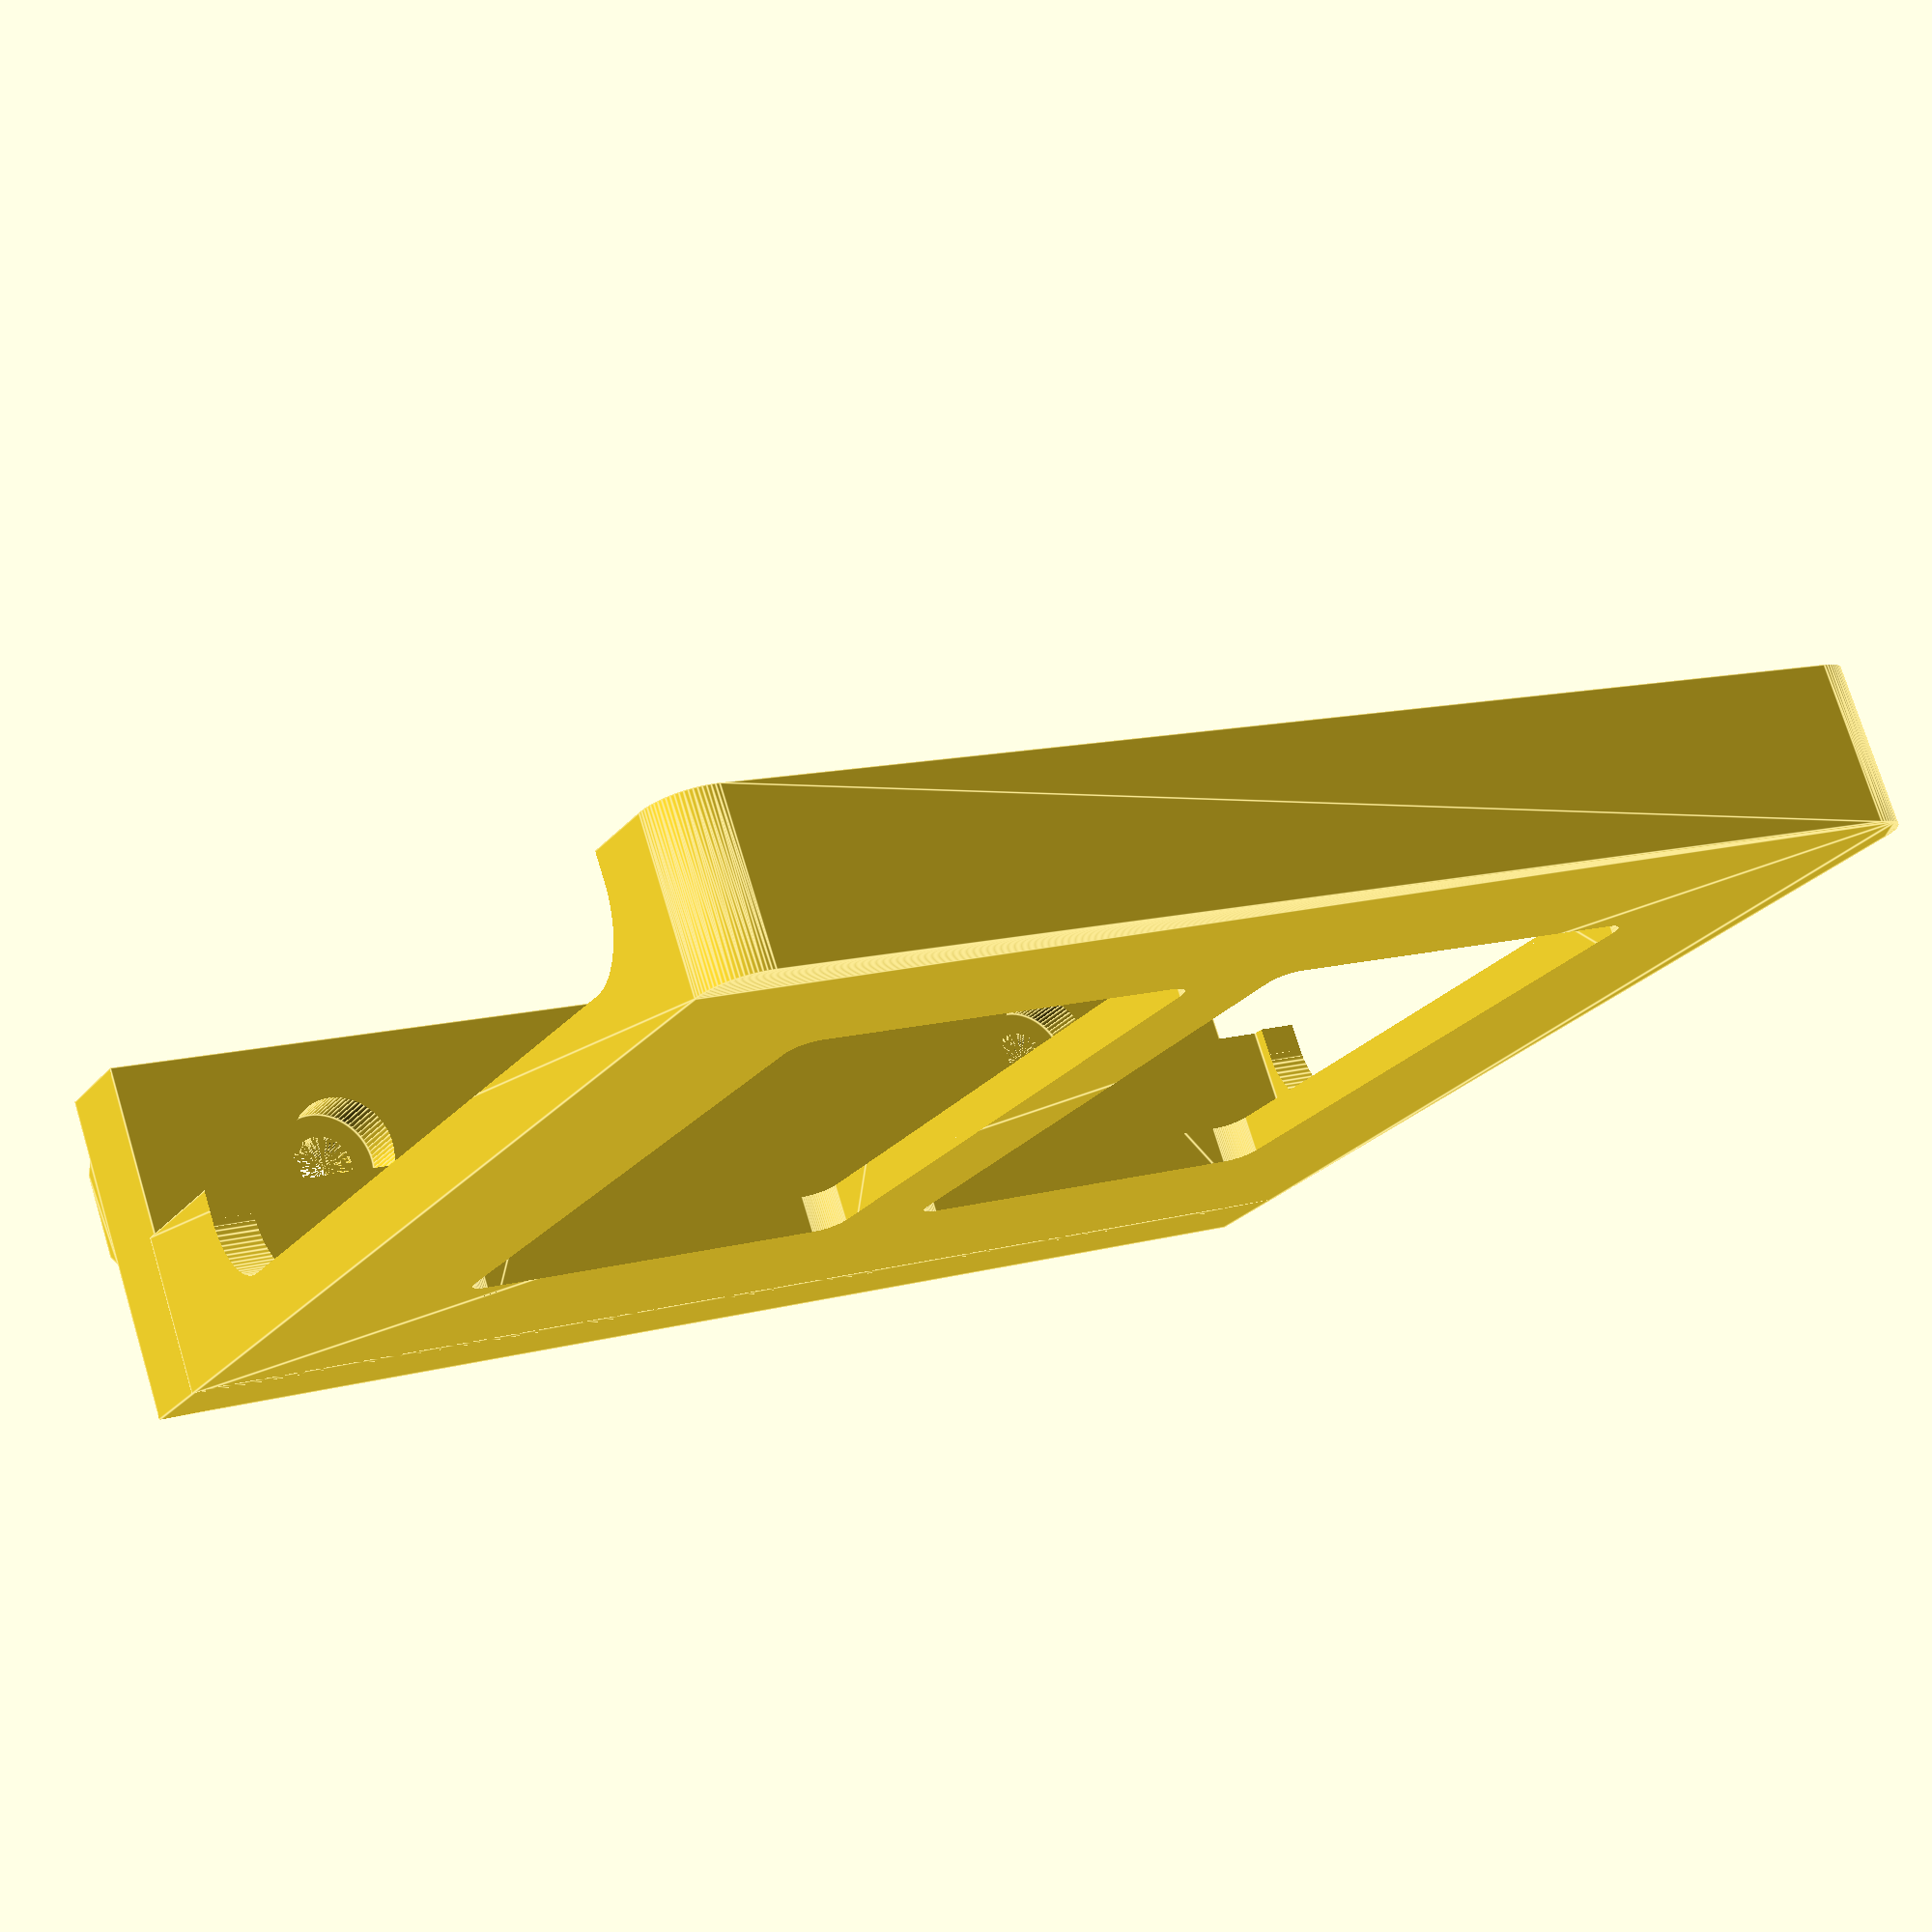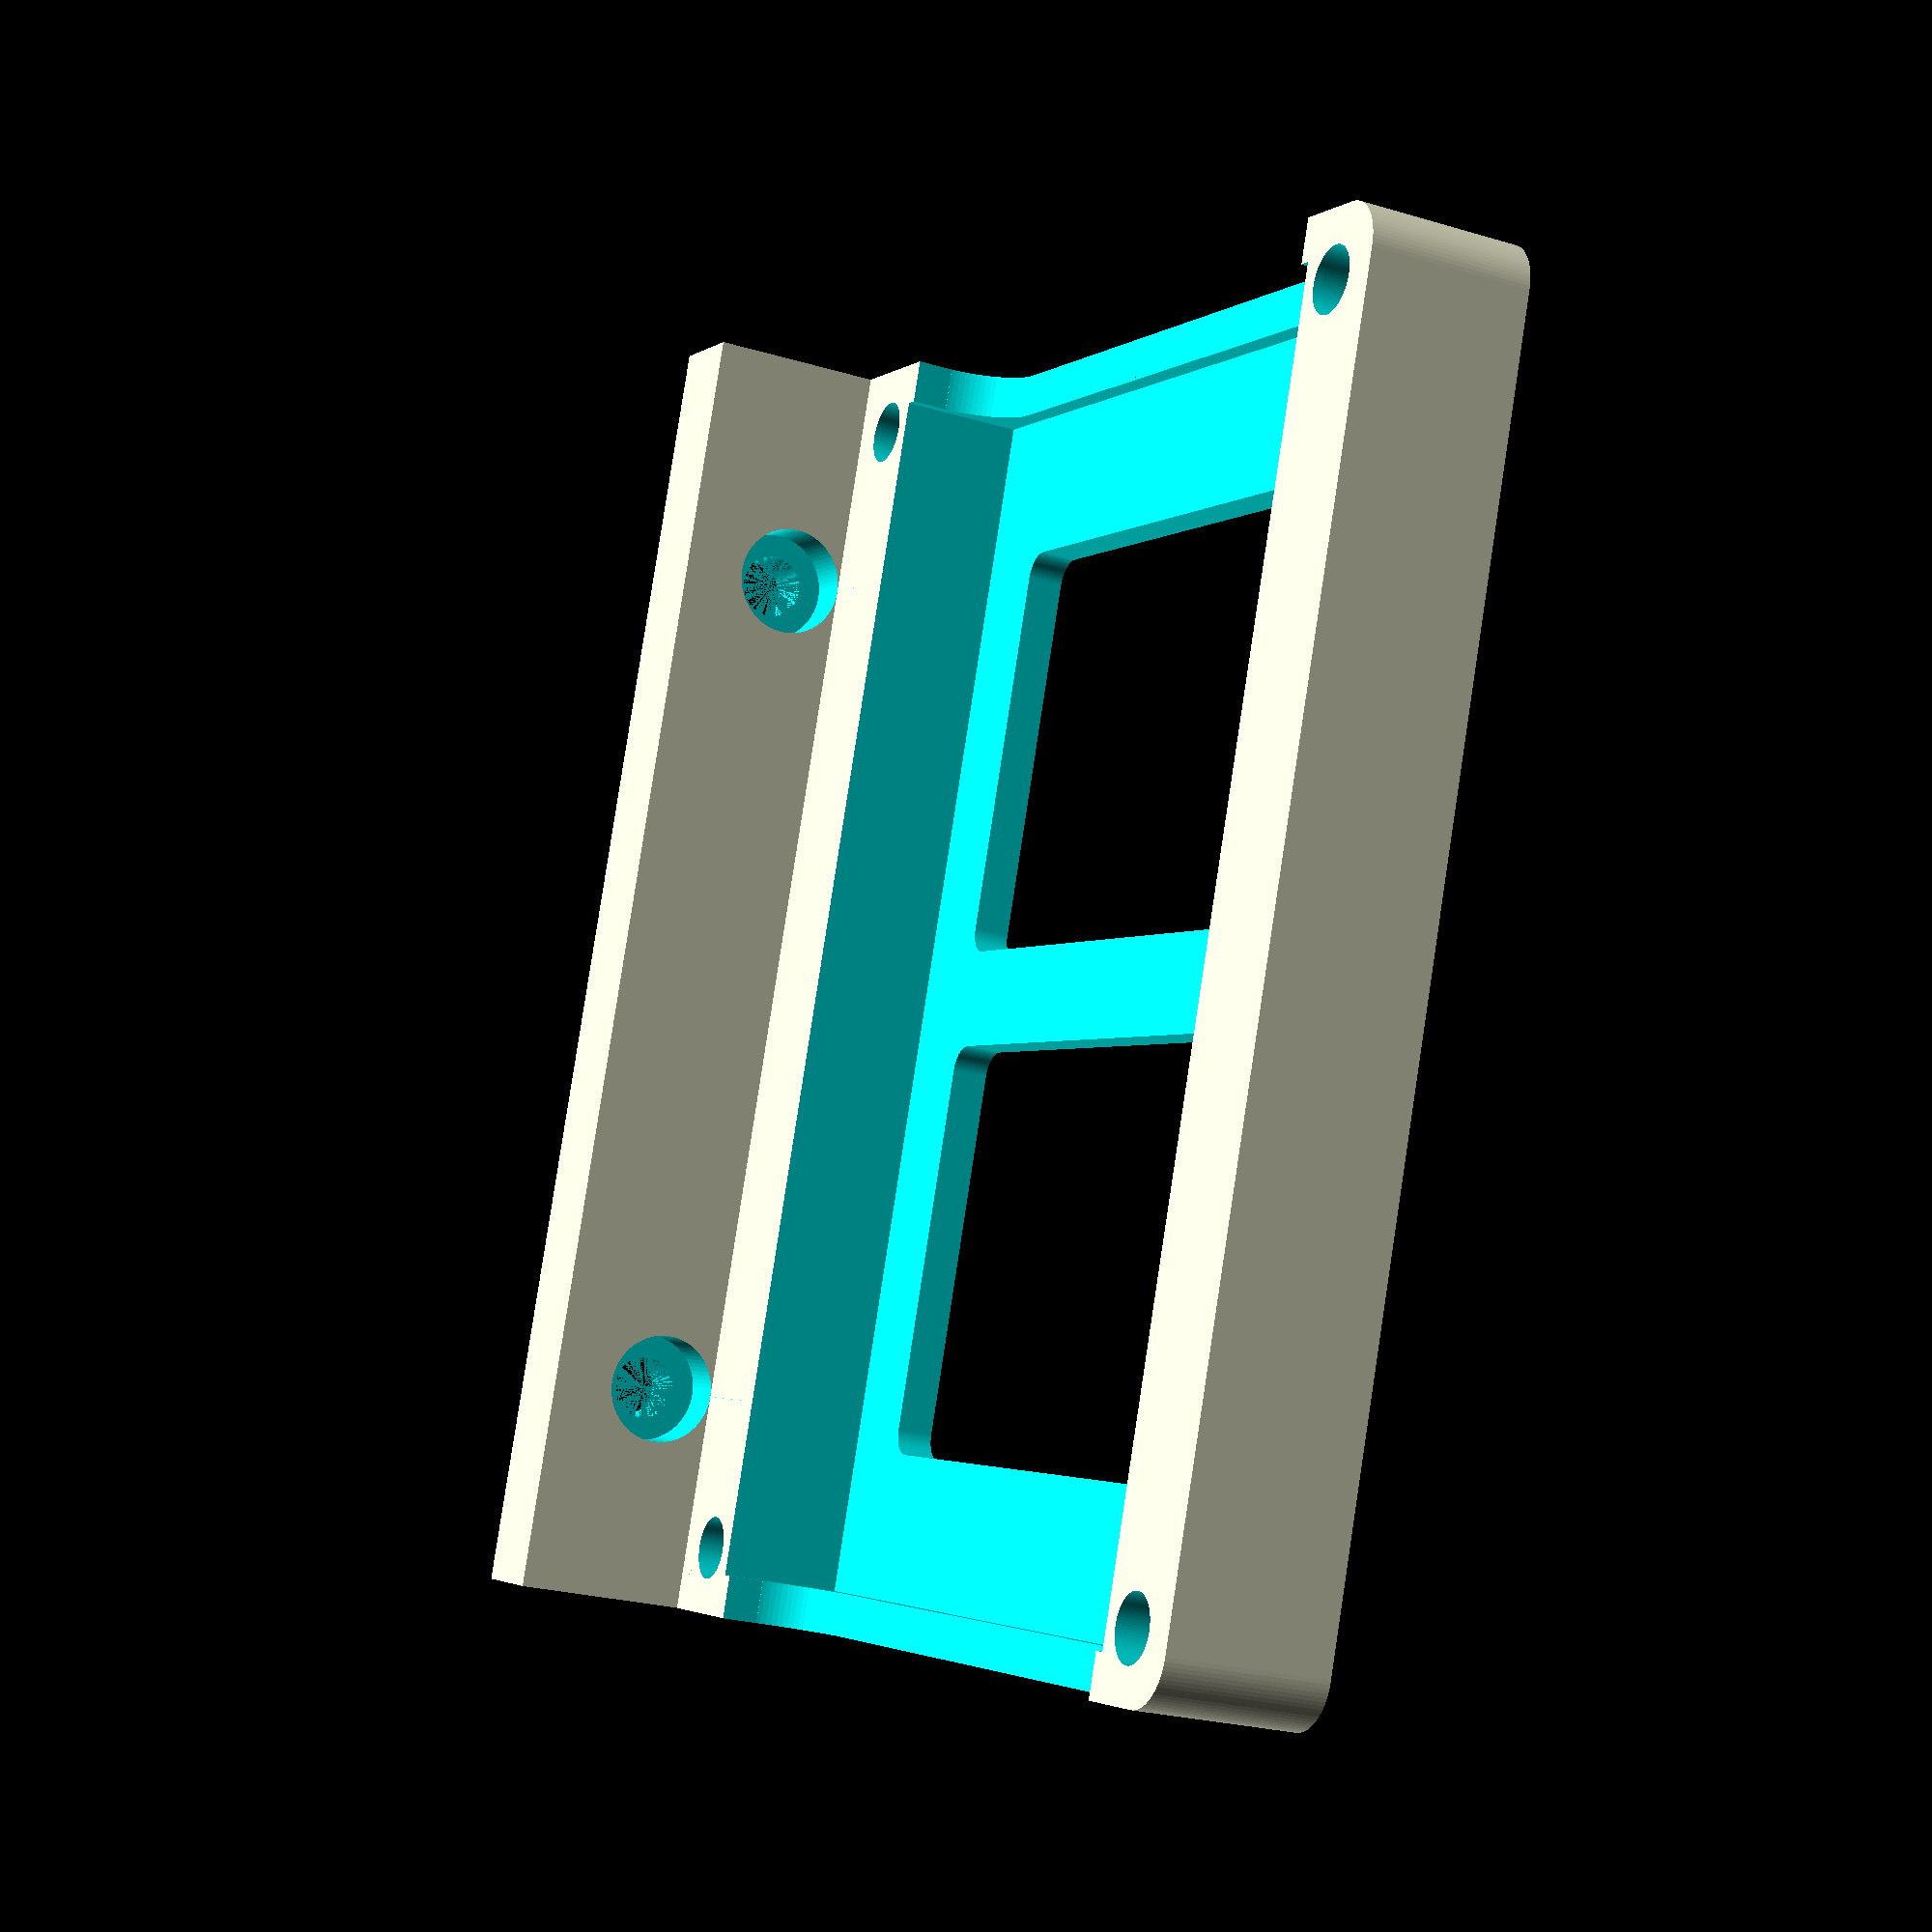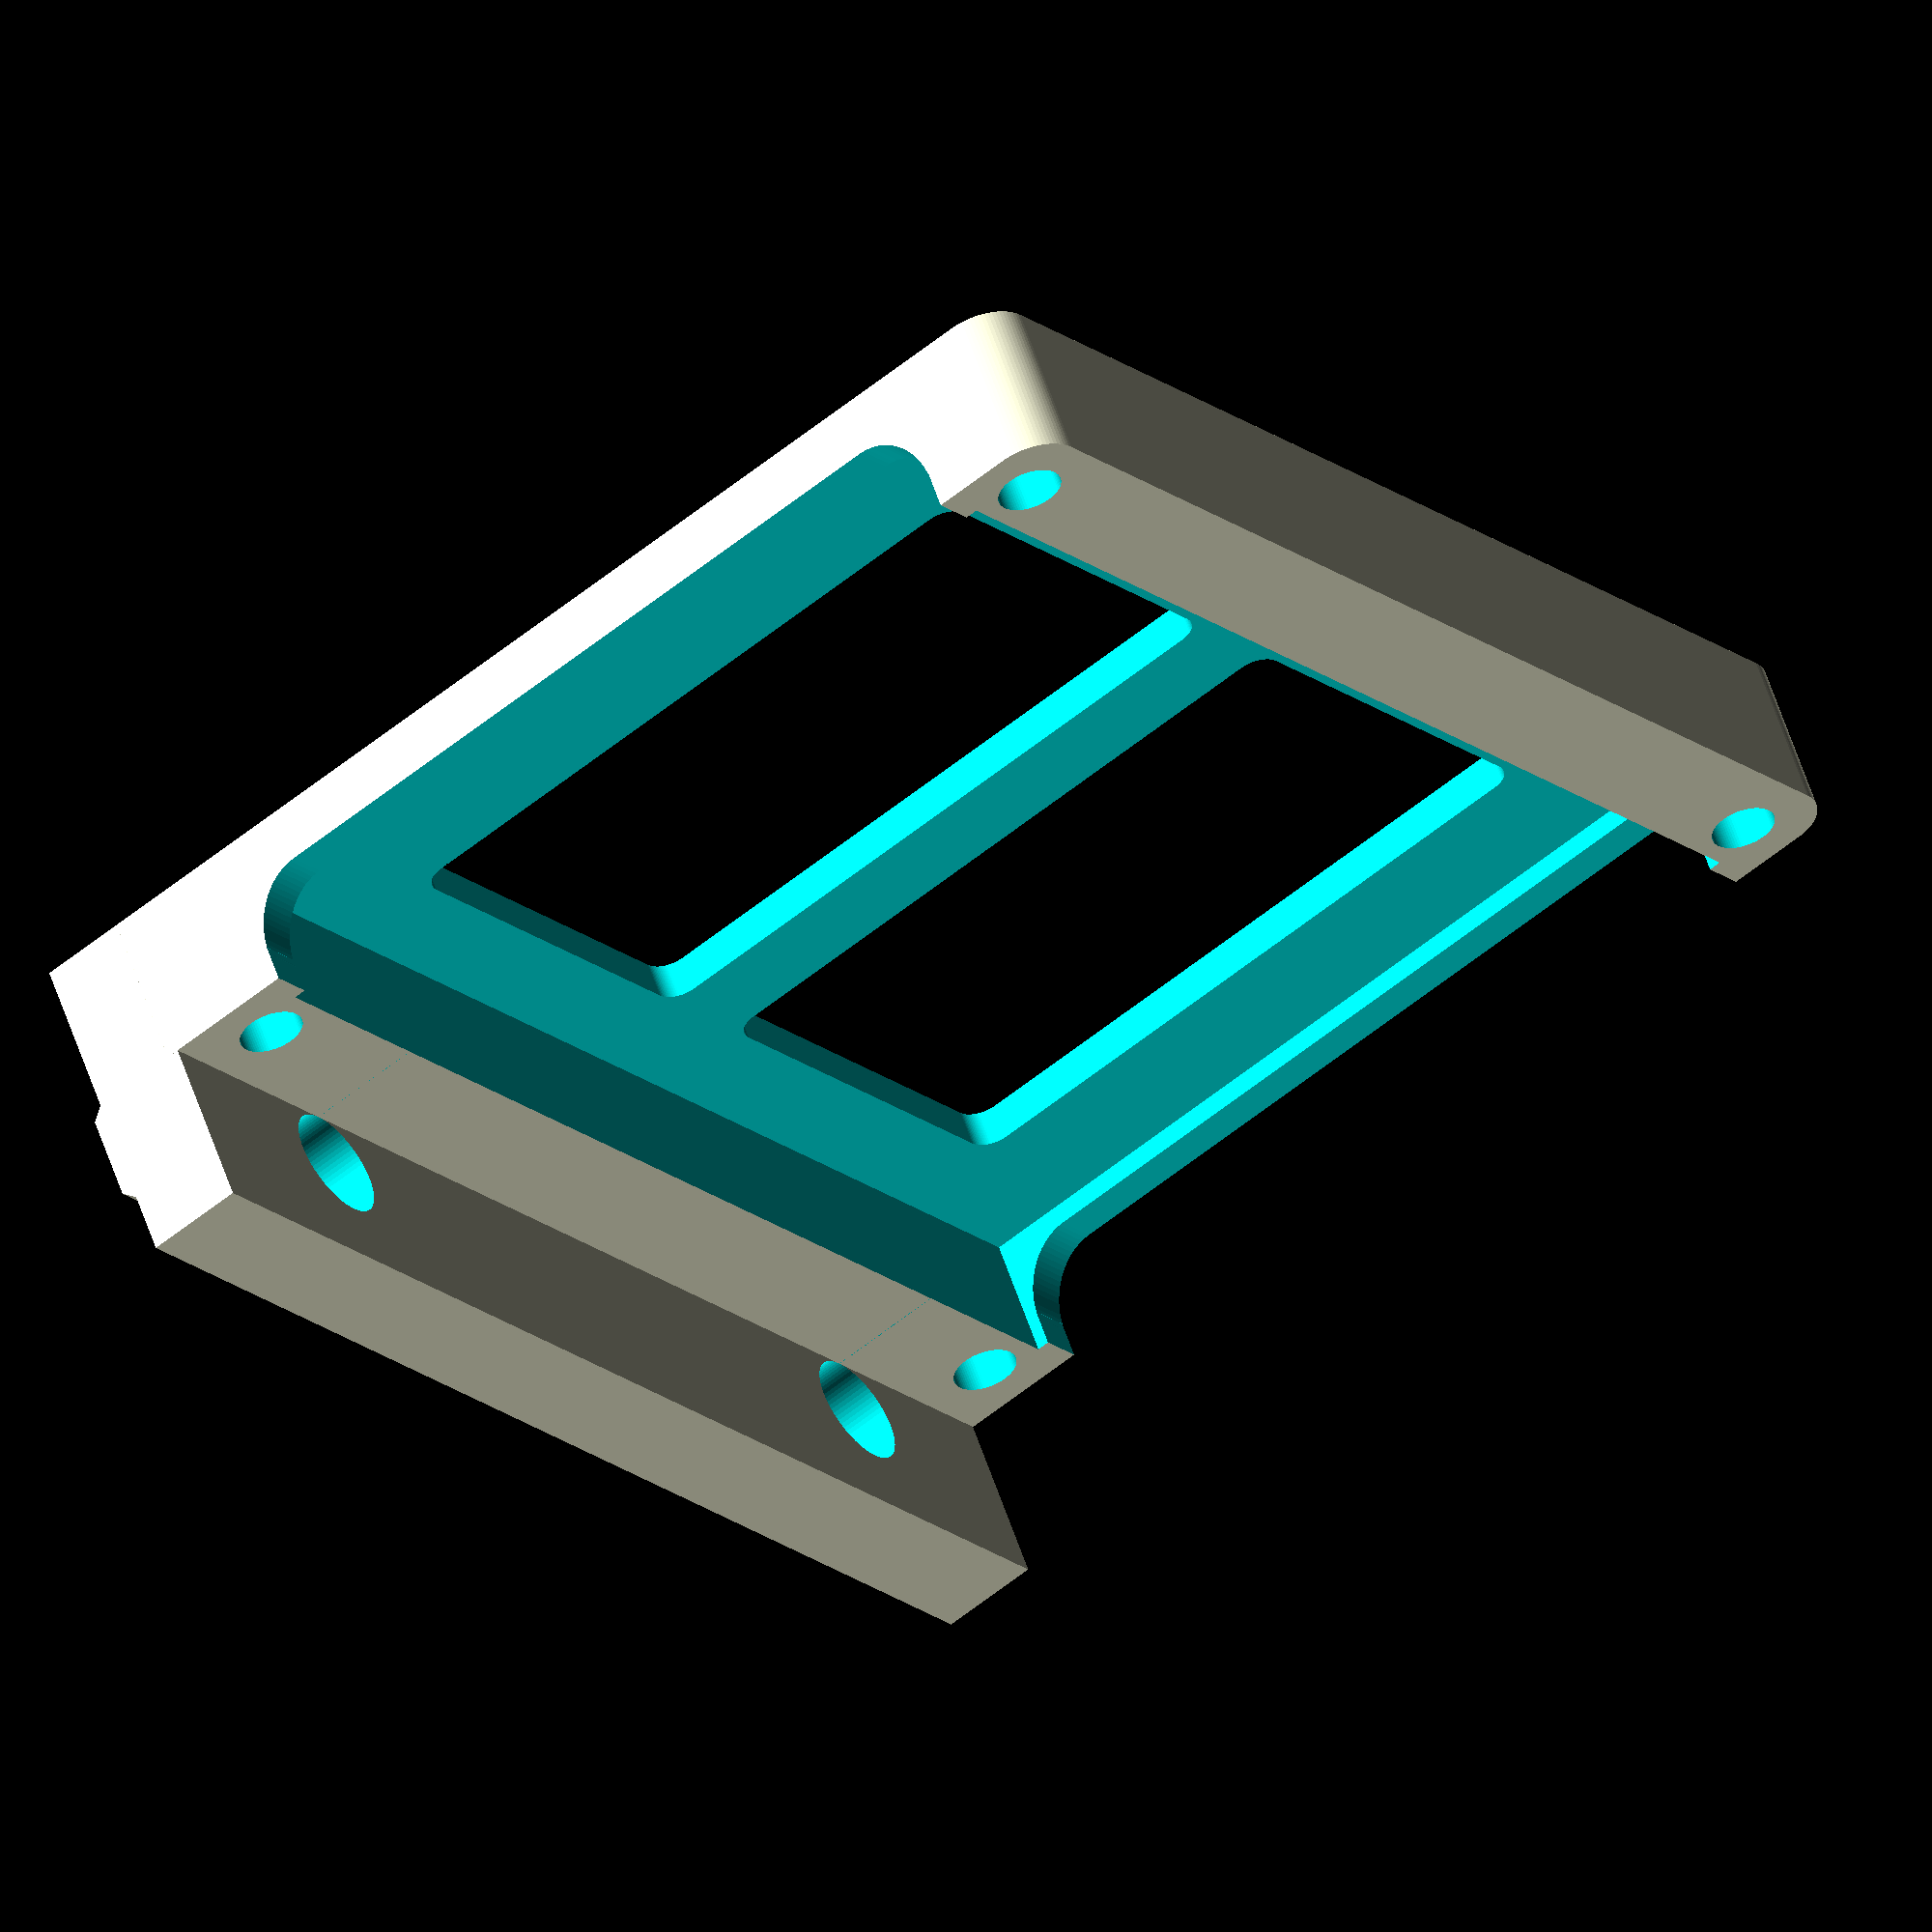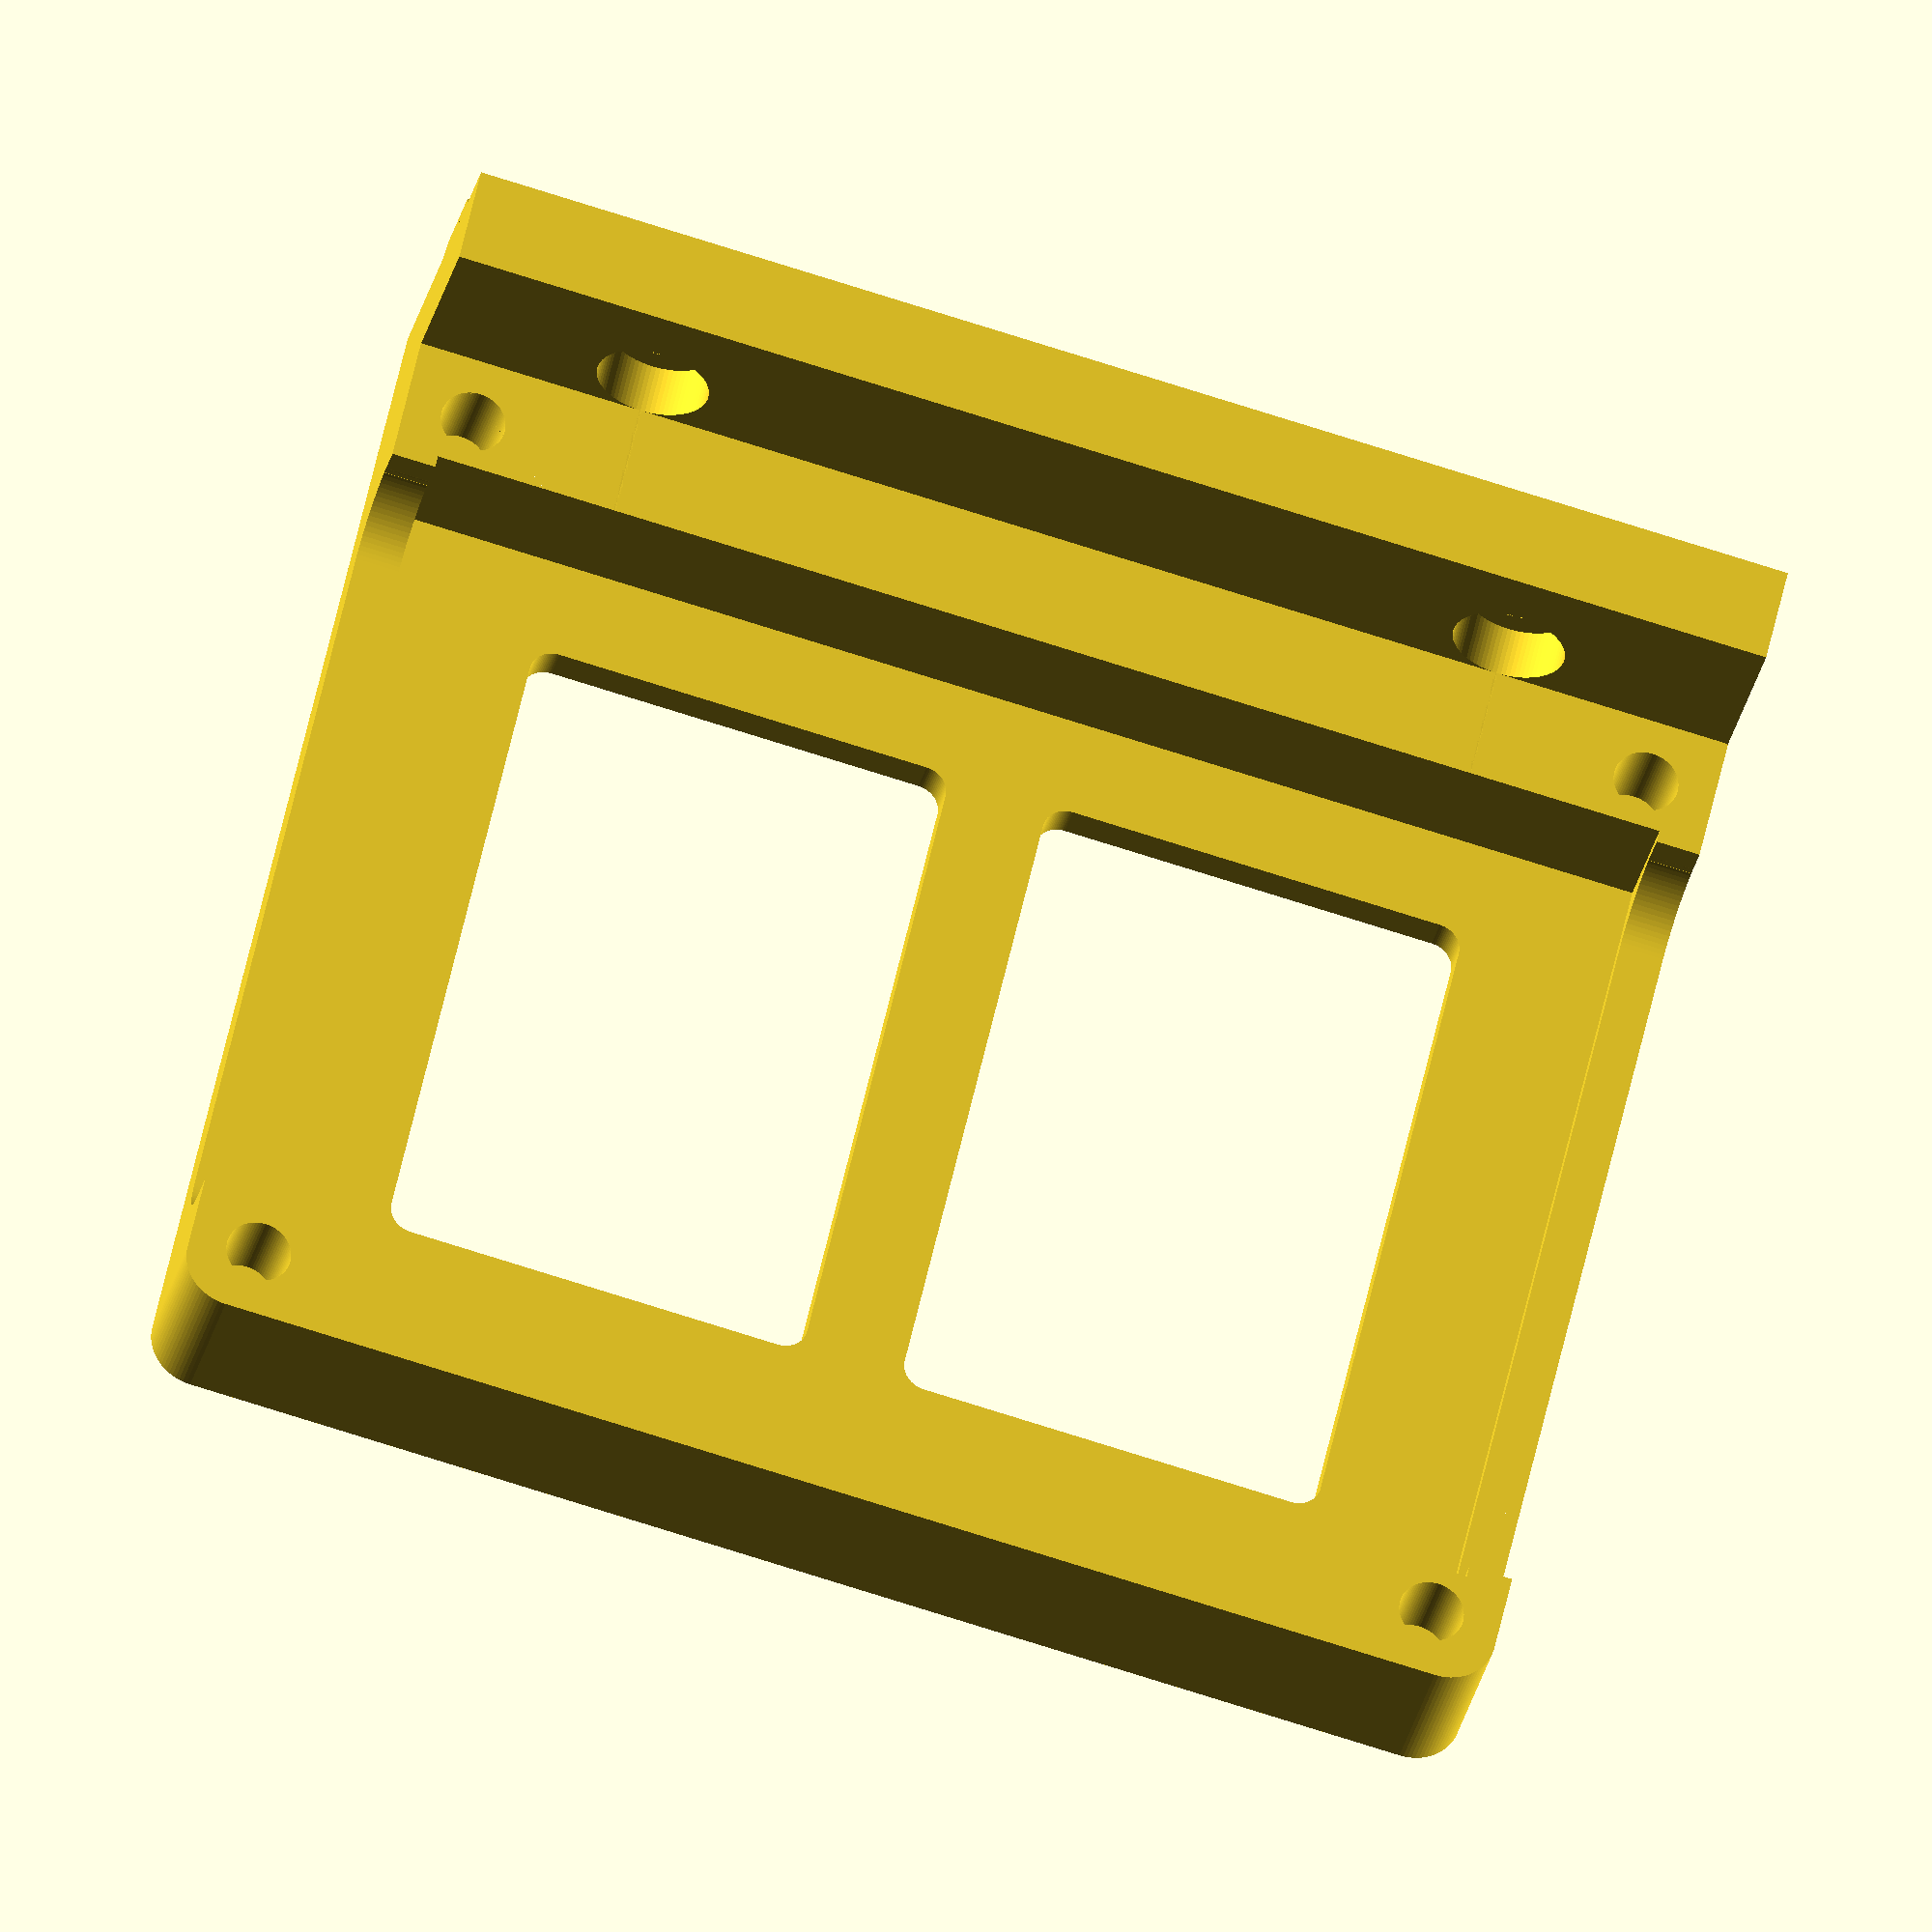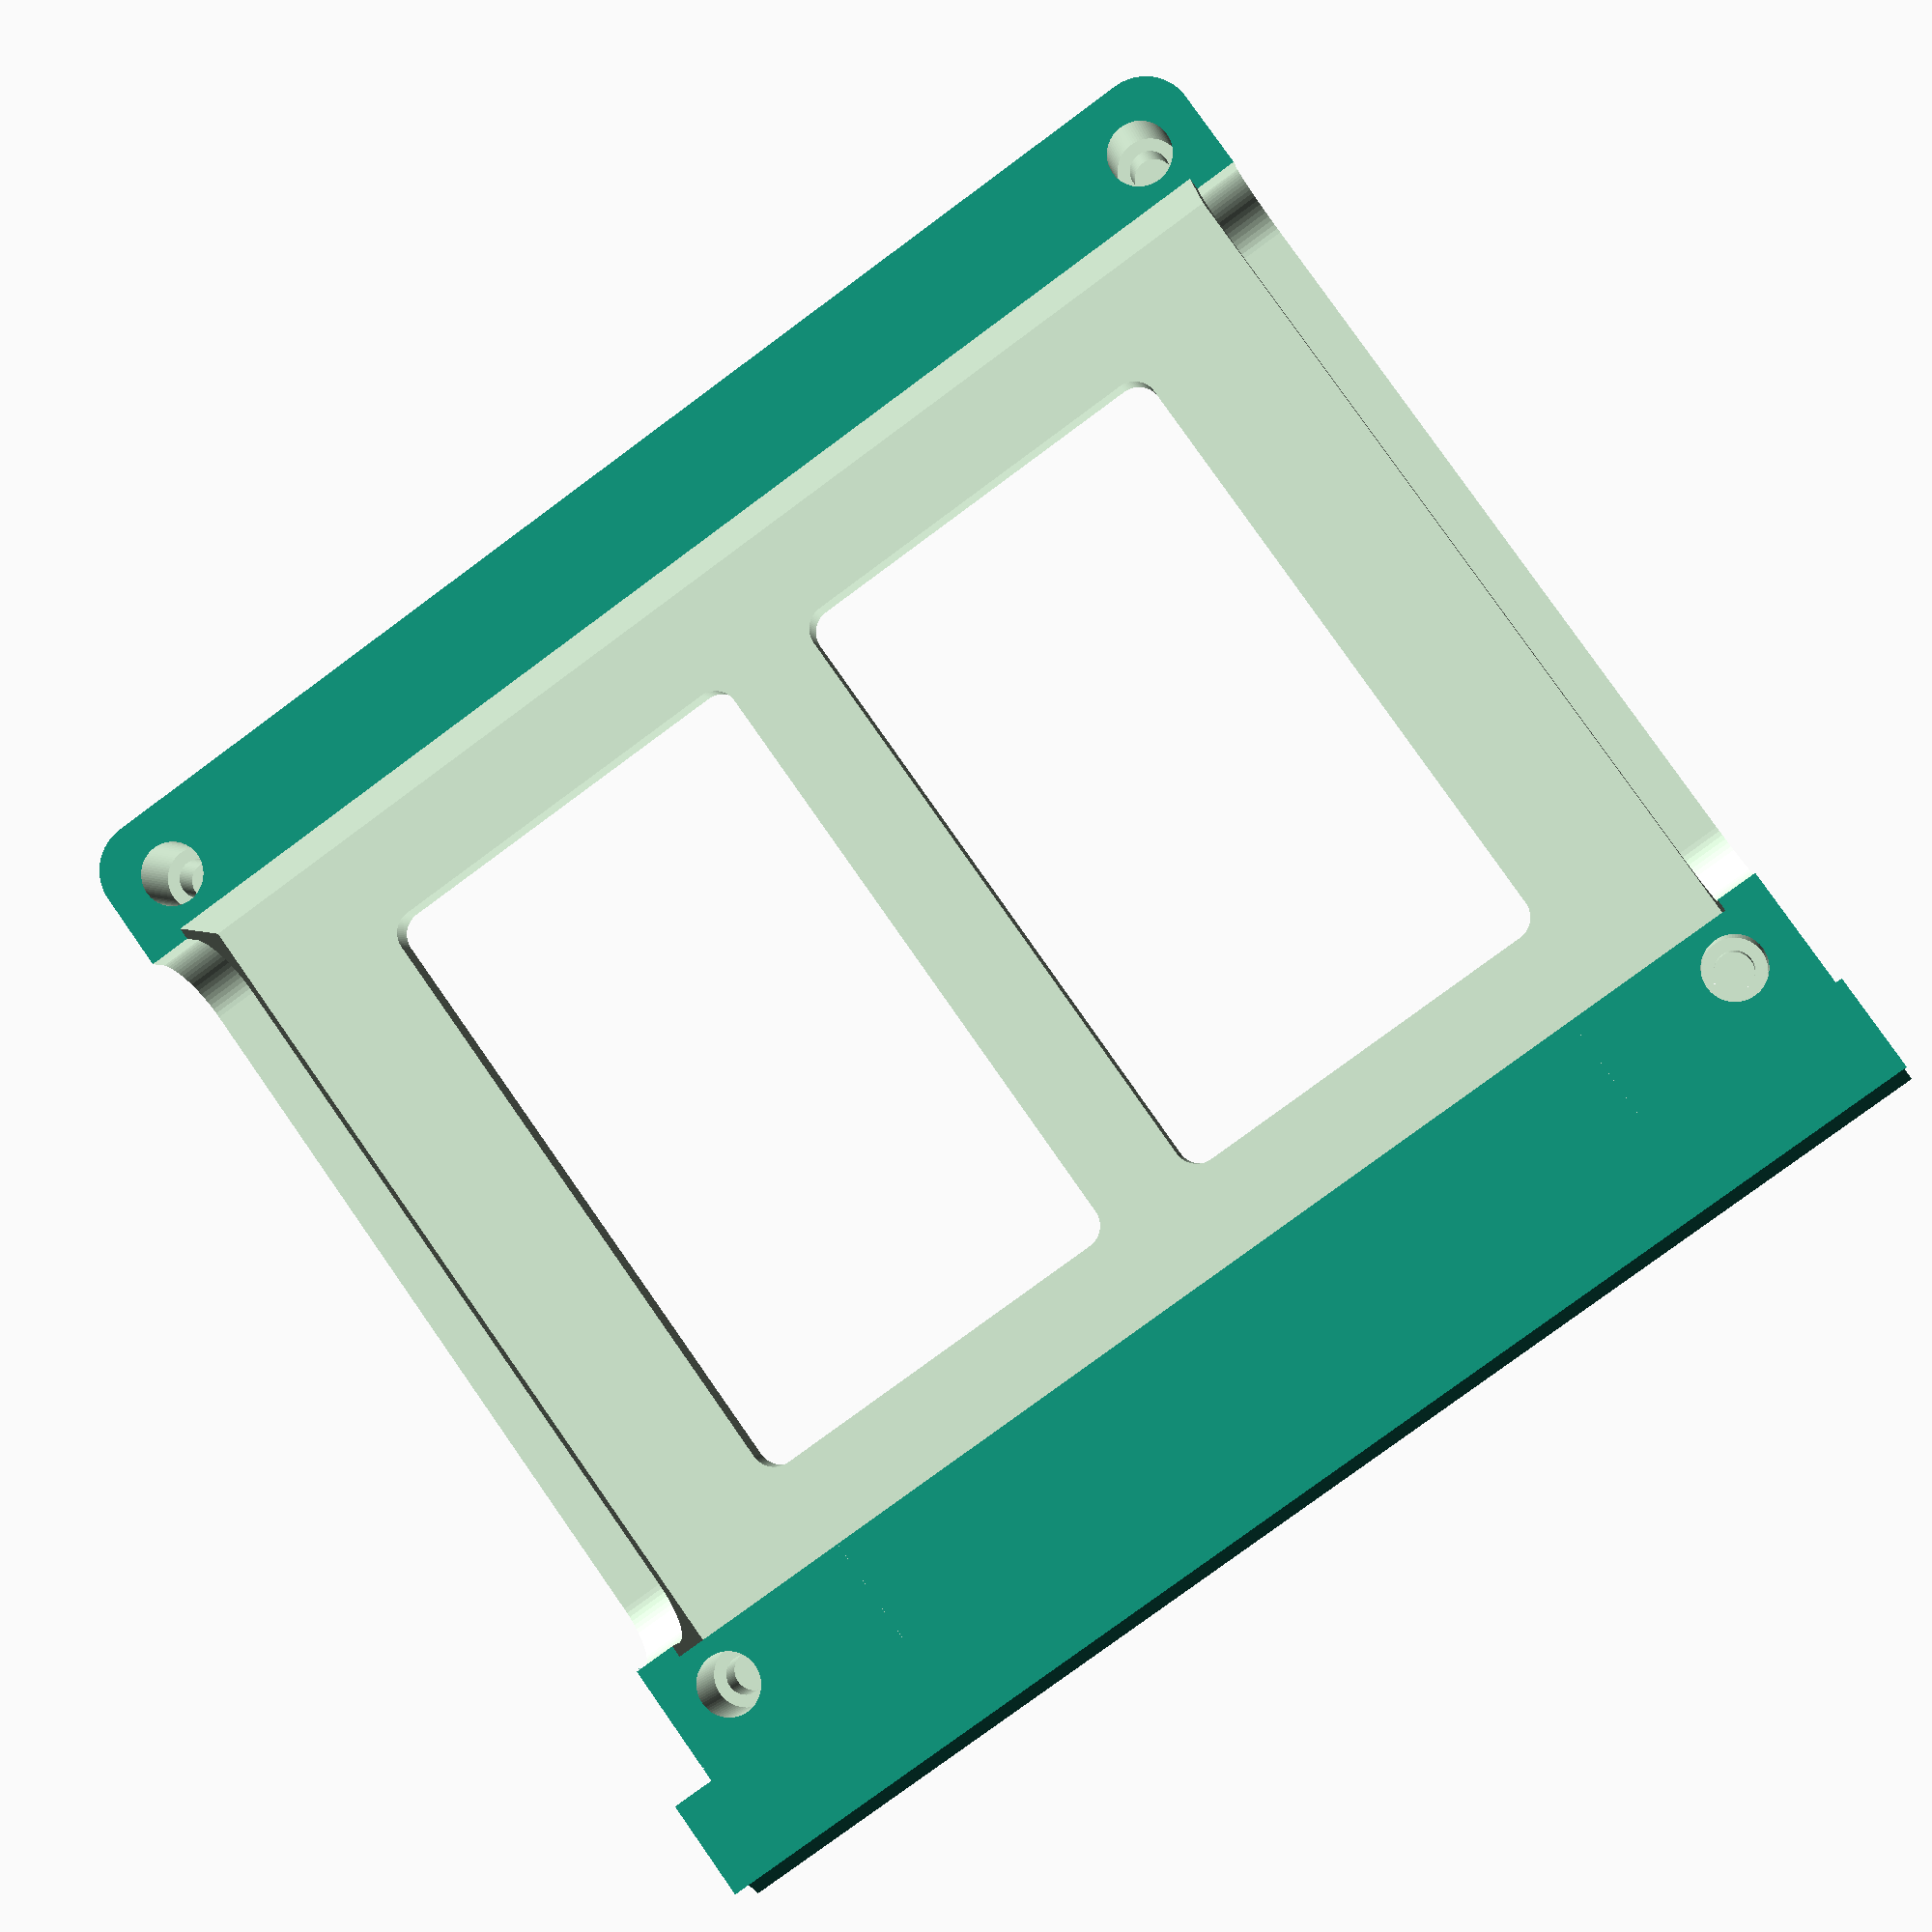
<openscad>
// M2.5 x 20mm cap head bolts will clamp,
// M5 x 8mm bolts to mount.

$fn=80;

// 4.8 mm deep hole for using an 8mm bolt

length=100.25;
width=70.75;
height=25;

if (1) {
   if (1) bottom();
   if (0) top();
   // % translate([0,0,3.0]) cube([length, width, height]);
}
else {
   cutouts();
}

module cutouts() {
   if (1) union() /* to remove */ {
      /* basic form */
      translate([0,0,3.0]) cube([length, width, height]);

      /* two interior cutouts through top/bottom */

      translate([8,10,-2.1]) hull() {
         translate([6,width-20,0]) cylinder(r=2,h=50);
         translate([length/2-14, width-20,0]) cylinder(r=2,h=50);
         translate([6,0,0]) cylinder(r=2,h=50);
         translate([length/2-14, 0, 0]) cylinder(r=2,h=50);
      }
      translate([8,10,-2.10]) hull() {
         translate([length/2-2,width-20,0]) cylinder(r=2,h=50);
         translate([length-16-6, width-20,0]) cylinder(r=2,h=50);
         translate([length/2-2,0,0]) cylinder(r=2,h=50);
         translate([length-16-6, 0, 0]) cylinder(r=2,h=50);
      }

      /* rounded end cutouts */
      translate([0,0,height-14]) scale([1,1,1.2]) hull() {
         translate([-5,width-6,8]) rotate([0,90,0]) cylinder(h=length+10, r=5);
         translate([-5,6,5+3]) rotate([0,90,0]) cylinder(h=length+10, r=5);
      }
      translate([-5,1,10]) cube([length+10, width-2, 11]);
      translate([0,0,1]) scale([1,1,1.2]) hull() {
         translate([-5,width-6,8]) rotate([0,90,0]) cylinder(h=length+10, r=5);
         translate([-5,6,5+3]) rotate([0,90,0]) cylinder(h=length+10, r=5);
      }

      /* nuts and bolt holes for holding top to bottom */
      translate([2,-4,0]) {
         // translate([0,0,-0.01]) cylinder($fn=6,d=6,h=2.51);
         translate([0,0,6.11]) cylinder(d=5.2,h=6.9);
         translate([0,0,2.8]) cylinder(d=3.2,h=19.7-2.8+7);
         translate([0,0,27]) cylinder(d=6,h=20);
      }
      translate([length-2,-4,0]) {
         // translate([0,0,-0.01]) cylinder($fn=6,d=6,h=2.51);
         translate([0,0,6.11]) cylinder(d=5.2,h=6.9);
         translate([0,0,2.8]) cylinder(d=3.2,h=19.7-2.8+7);
         translate([0,0,27]) cylinder(d=6,h=20);
      }
      translate([2,width+4,0]) {
         // translate([0,0,-0.01]) cylinder($fn=6,d=6,h=2.51);
         translate([0,0,6.11]) cylinder(d=5.2,h=6.9);
         translate([0,0,2.8]) cylinder(d=3.2,h=19.7-2.8+7);
         translate([0,0,27]) cylinder(d=6,h=20);
      }
      translate([length-2,width+4,0]) {
         // translate([0,0,-0.01]) cylinder($fn=6,d=6,h=2.51);
         translate([0,0,6.11]) cylinder(d=5.2,h=6.9);
         translate([0,0,2.8]) cylinder(d=3.2,h=19.7-2.8+7);
         translate([0,0,27]) cylinder(d=6,h=20);
      }

      /* cap holes (with a little gap to allow bridging */
      translate([15.5,-6.7-7,17.5]) {
         rotate([90,0,0]) cylinder(h=15,d=5.2);
         translate([0,0,0]) rotate([-90,0,0]) cylinder(h=30,d=9);
      }
      translate([length-14.5,-6.7-7,17.5]) {
         rotate([90,0,0]) cylinder(h=15,d=5.2);
         translate([0,0,0]) rotate([-90,0,0]) cylinder(h=30,d=9);
      }
   } /* end of stuff to remove */
}

module top() {
   difference() {
      translate([-2.5,-2.5,height-11]) union() /* starting form */ {
         hull() {
            translate([0+3,width+8,0]) cylinder(r=4,h=16);
            translate([length+2, width+8,0]) cylinder(r=4,h=16);
            translate([-1,-6.5,0]) cylinder(r=0.01,h=16);
            translate([length+5+1, -6.5, 0]) cylinder(r=0.01,h=16);
         }
      }
      cutouts();

      /* additional section up against rail */
      translate([11,-9.25,13.5]) cube([length-21,10,4.5]);
   }
}


module bottom() {
   difference() {
      translate([-2.5,-2.5,0]) union() /* starting form */ {
         hull() {
            translate([0+3,width+8,0]) cylinder(r=4,h=13);
            translate([length+2, width+8,0]) cylinder(r=4,h=13);
            // translate([0,0,0]) cylinder(r=1,h=13);
            // translate([length+5, 0, 0]) cylinder(r=1,h=13);
            translate([-1,-8,0]) cylinder(r=0.01,h=13);
            translate([length+5+1, -8, 0]) cylinder(r=0.01,h=13);
         }
         translate([length+6,-8-7,15]) rotate([0,-90,0]) side();
      }
      cutouts();
   }
}

module side() {
   translate([-15,0,0]) cube([27,8,length+7]);
   translate([7,0,0]) rotate([0,0,180])
      linear_extrude(height=length+7)
      polygon(points=[[-0.1,0],[0,0],[1,1],[8,1],[9,0],[9,-0.1]]);
}

</openscad>
<views>
elev=104.5 azim=148.7 roll=17.0 proj=p view=edges
elev=24.4 azim=109.9 roll=63.7 proj=p view=wireframe
elev=123.1 azim=232.4 roll=198.0 proj=o view=wireframe
elev=29.7 azim=192.6 roll=347.7 proj=o view=wireframe
elev=182.0 azim=144.5 roll=171.3 proj=p view=solid
</views>
